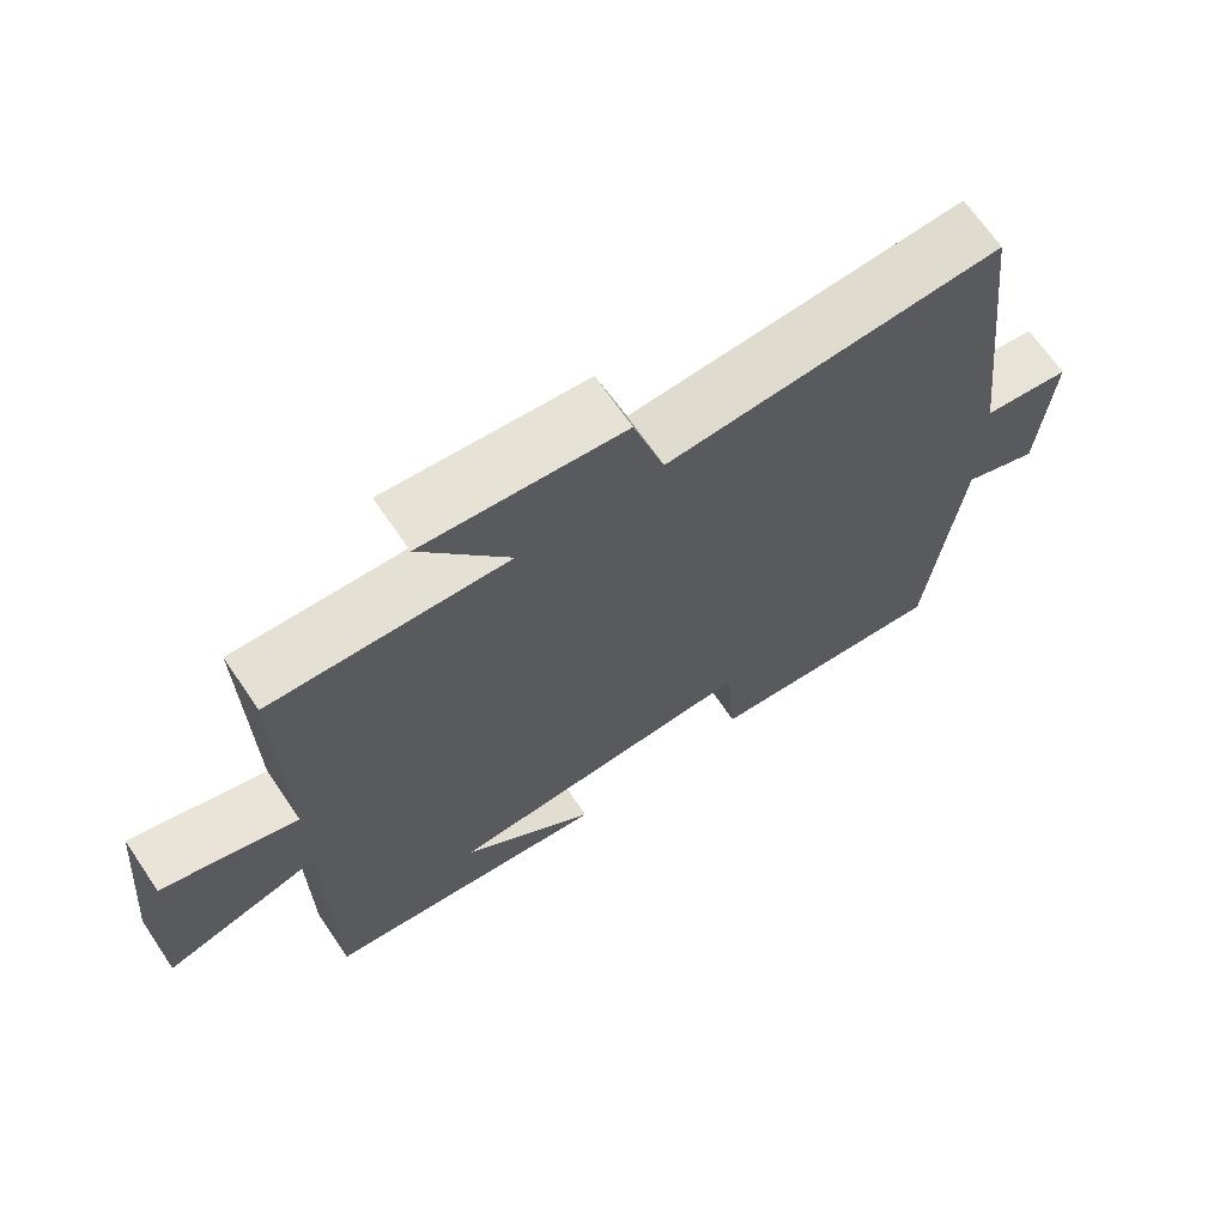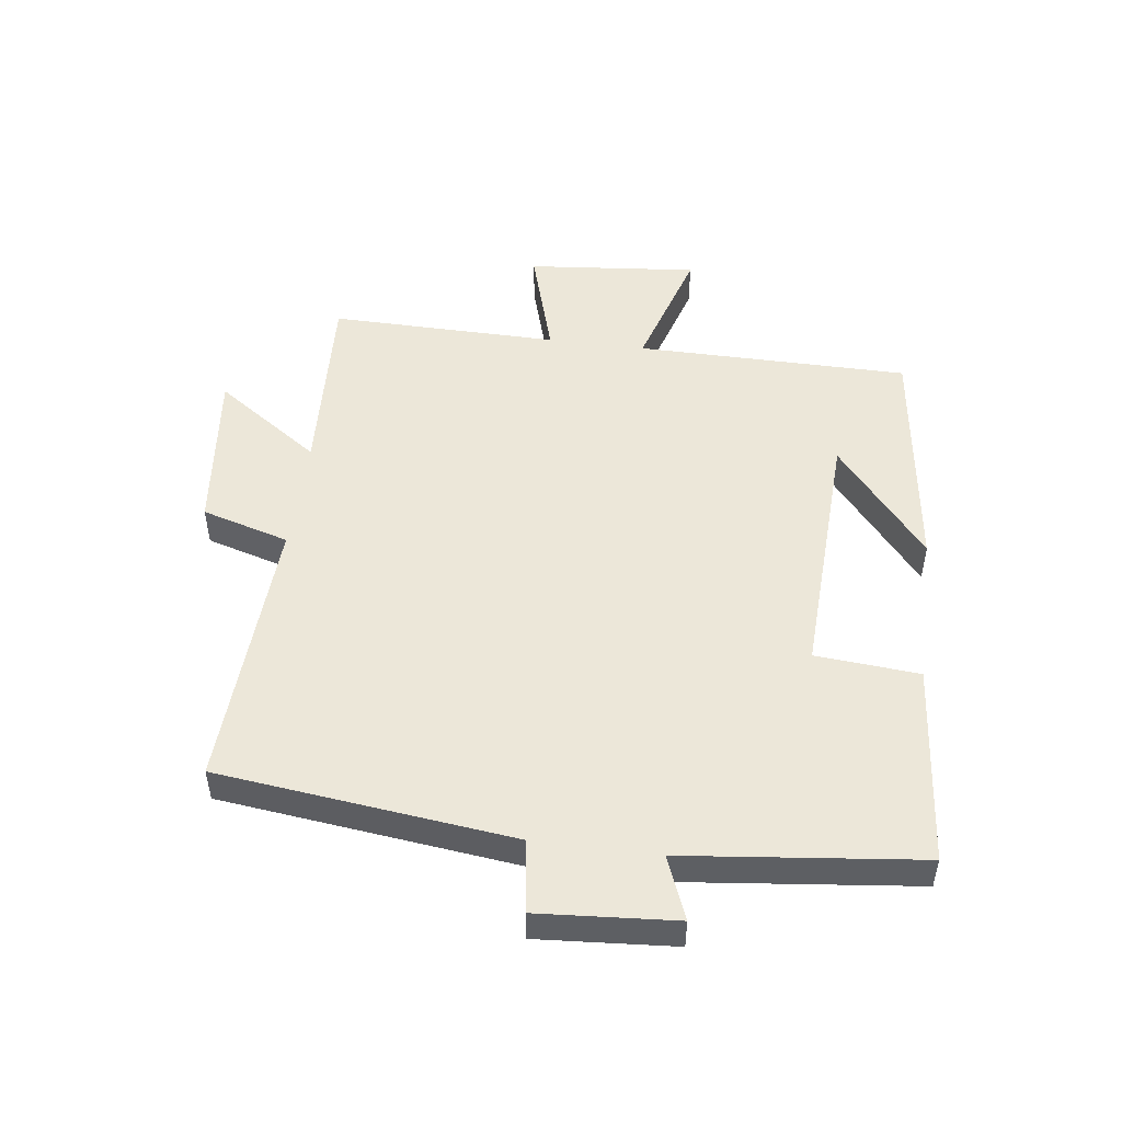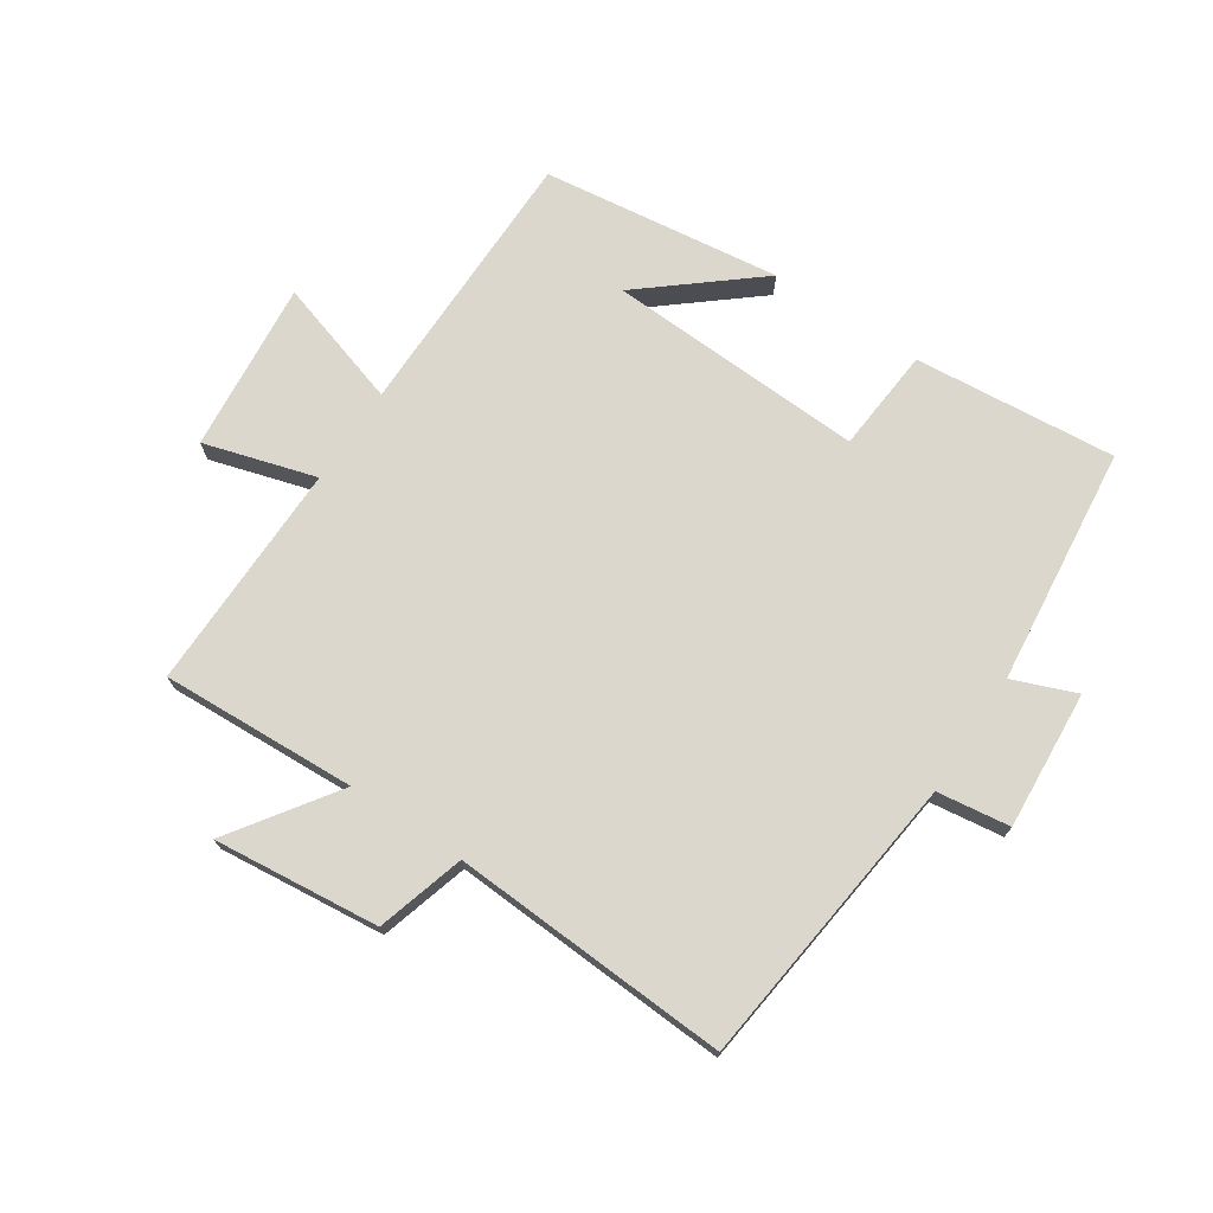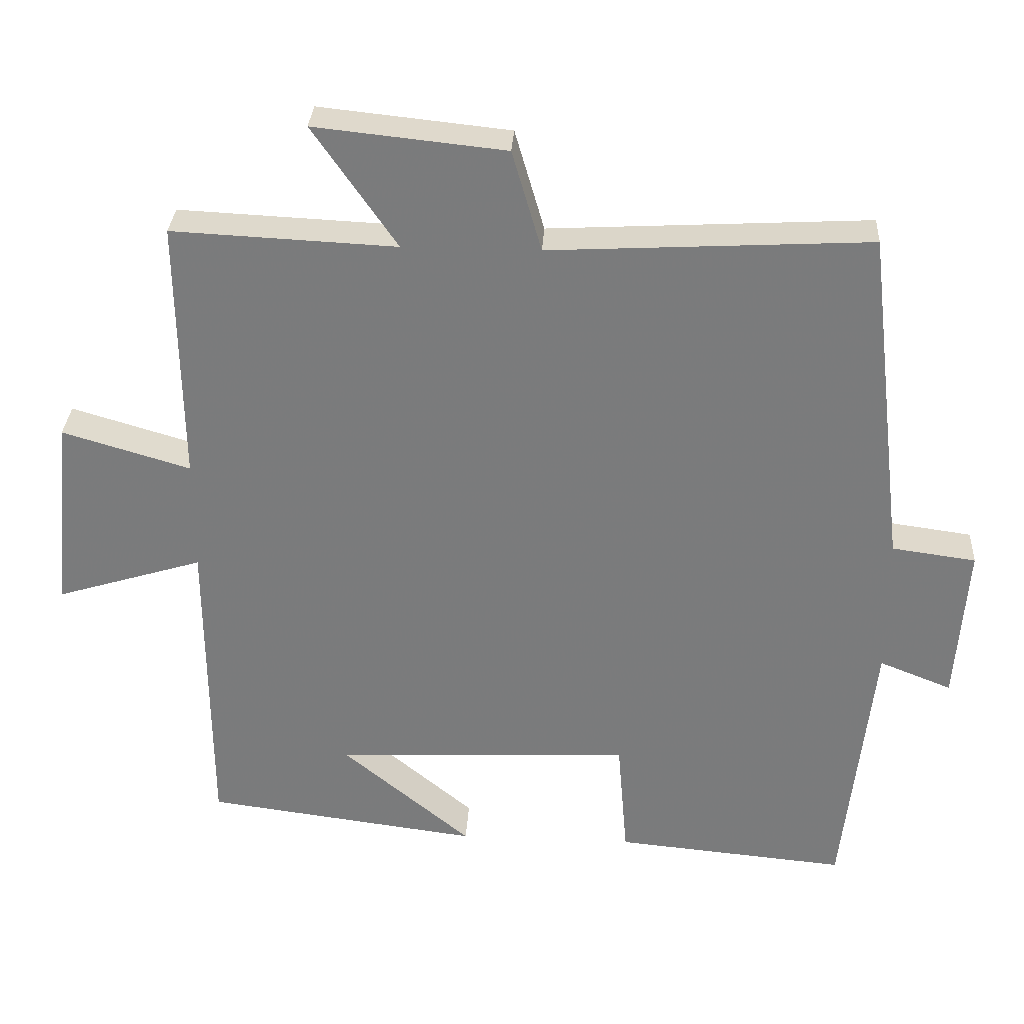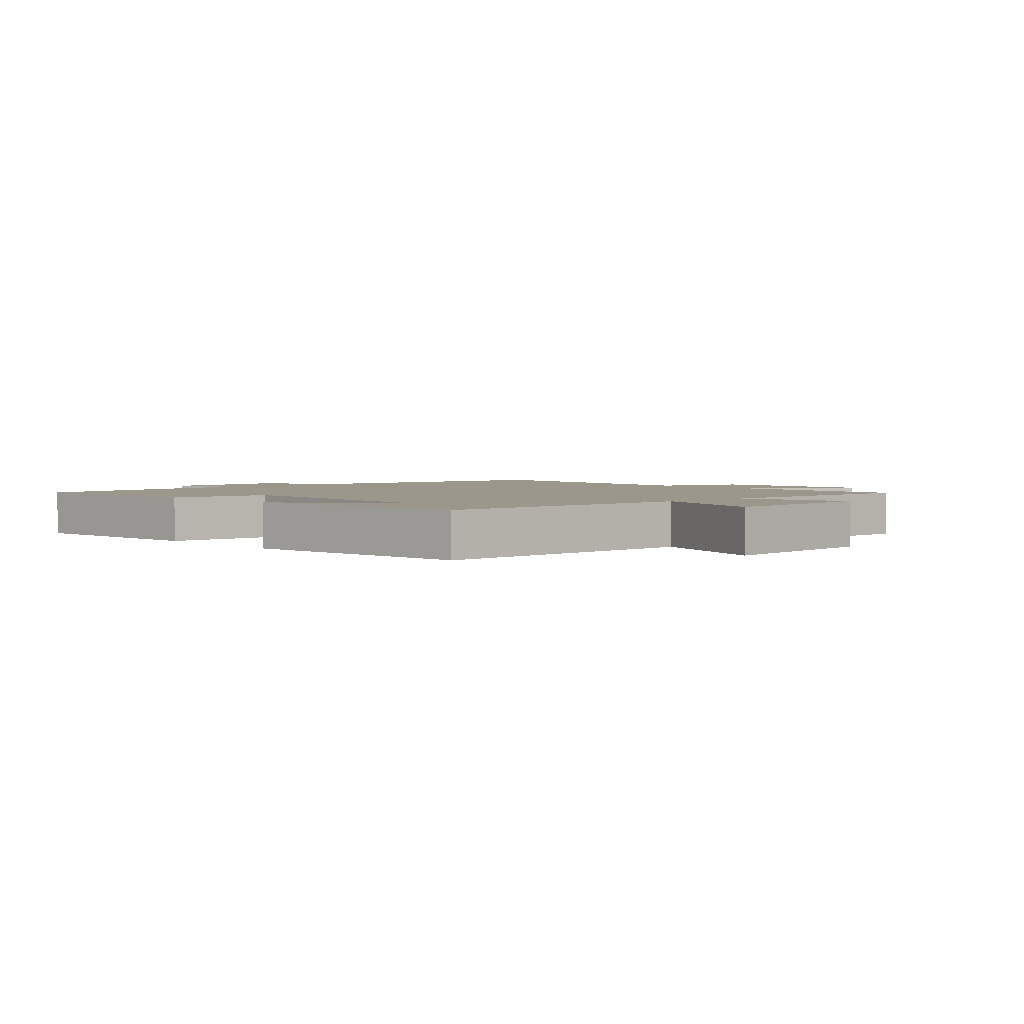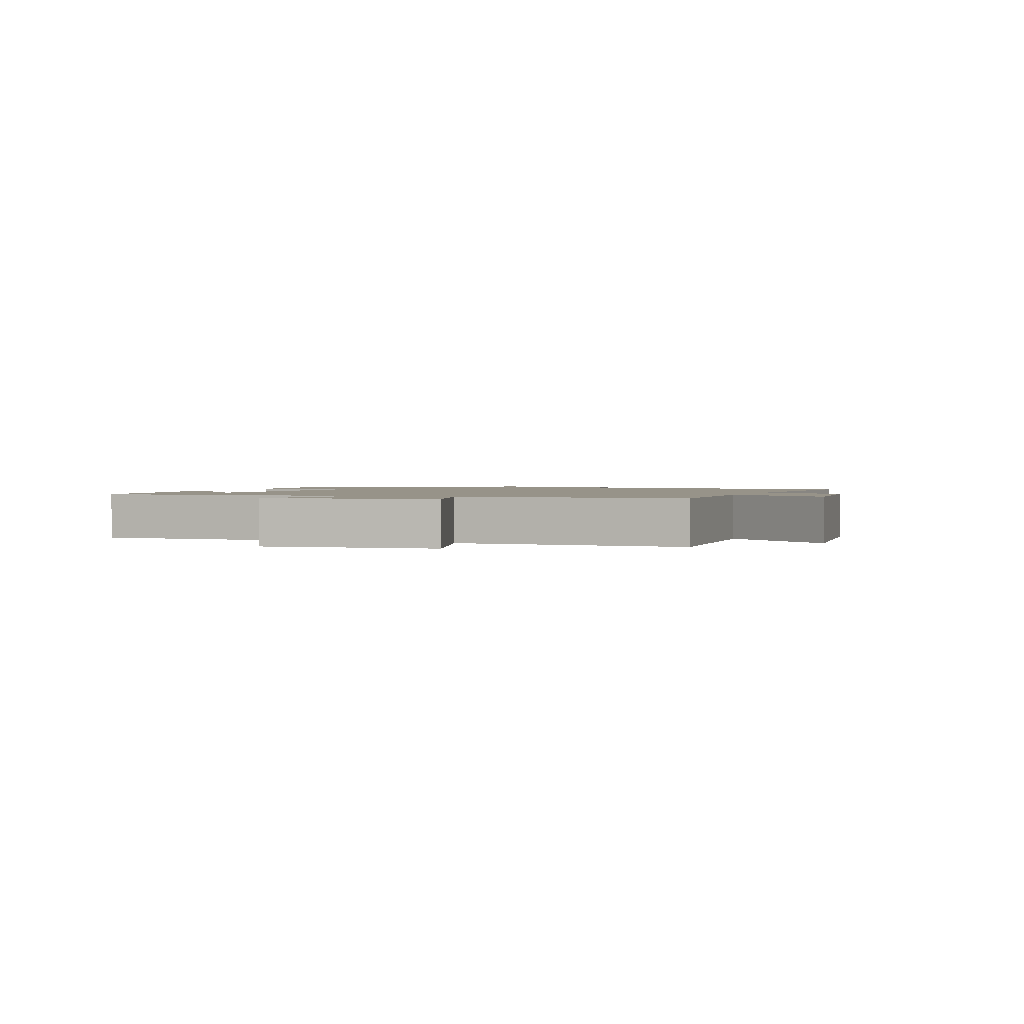
<metadata>
{"format":"obj","ext":"obj","renderer":"f3d","projection":"perspective","resolution":1024,"background":"white","views":[{"elev":67.9,"azim":-34.2,"up":"+Z"},{"elev":50.1,"azim":97.4,"up":"+Y"},{"elev":72.9,"azim":33.6,"up":"+Y"},{"elev":31.2,"azim":3.3,"up":"+Z"},{"elev":2.7,"azim":-131.9,"up":"+Y"},{"elev":1.5,"azim":-69.5,"up":"+Y"}]}
</metadata>
<code>
v -0.505 0.07 0.515
v -0.192 0.07 0.5
v -0.309 0.07 0.669
v -0.043 0.07 0.641
v -0.002 0.07 0.5
v 0.444 0.07 0.524
v 0.5 0.07 0.049
v 0.617 0.07 0.033
v 0.601 0.07 -0.189
v 0.5 0.07 -0.149
v 0.458 0.07 -0.53
v 0.134 0.07 -0.5
v 0.12 0.07 -0.333
v -0.294 0.07 -0.351
v -0.114 0.07 -0.5
v -0.497 0.07 -0.45
v -0.5 0.07 -0.011
v -0.705 0.07 -0.074
v -0.679 0.07 0.2
v -0.5 0.07 0.147
v -0.505 0 0.515
v -0.192 0 0.5
v -0.309 0 0.669
v -0.043 0 0.641
v -0.002 0 0.5
v 0.444 0 0.524
v 0.5 0 0.049
v 0.617 0 0.033
v 0.601 0 -0.189
v 0.5 0 -0.149
v 0.458 0 -0.53
v 0.134 0 -0.5
v 0.12 0 -0.333
v -0.294 0 -0.351
v -0.114 0 -0.5
v -0.497 0 -0.45
v -0.5 0 -0.011
v -0.705 0 -0.074
v -0.679 0 0.2
v -0.5 0 0.147
f 17 18 19 20
f 16 17 20
f 14 15 16
f 14 16 20
f 20 1 2
f 14 20 2
f 13 14 2
f 10 11 12 13
f 7 8 9 10
f 7 10 13
f 6 7 13
f 5 6 13
f 2 3 4 5
f 2 5 13
f 40 39 38 37
f 40 37 36
f 36 35 34
f 40 36 34
f 22 21 40
f 22 40 34
f 22 34 33
f 33 32 31 30
f 30 29 28 27
f 33 30 27
f 33 27 26
f 33 26 25
f 25 24 23 22
f 33 25 22
f 1 21 22 2
f 2 22 23 3
f 3 23 24 4
f 4 24 25 5
f 5 25 26 6
f 6 26 27 7
f 7 27 28 8
f 8 28 29 9
f 9 29 30 10
f 10 30 31 11
f 11 31 32 12
f 12 32 33 13
f 13 33 34 14
f 14 34 35 15
f 15 35 36 16
f 16 36 37 17
f 17 37 38 18
f 18 38 39 19
f 19 39 40 20
f 20 40 21 1

</code>
